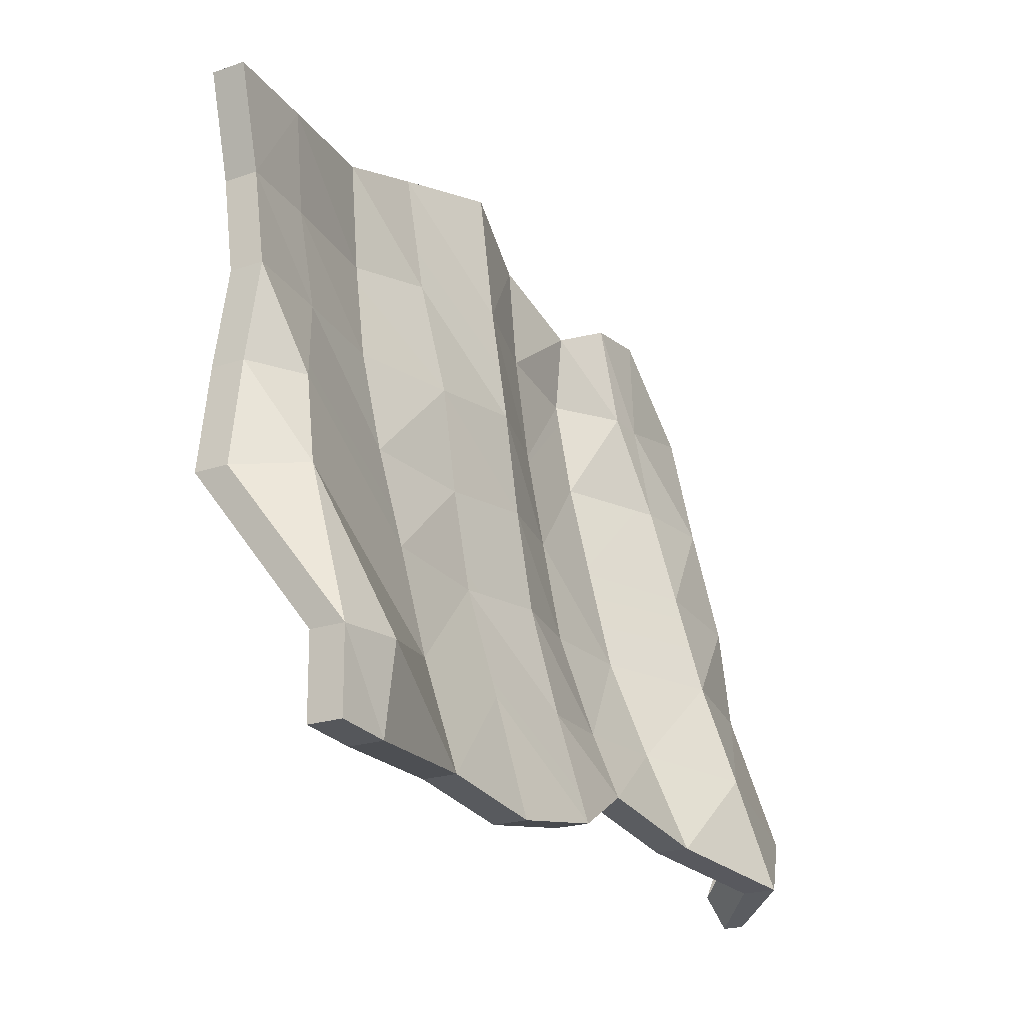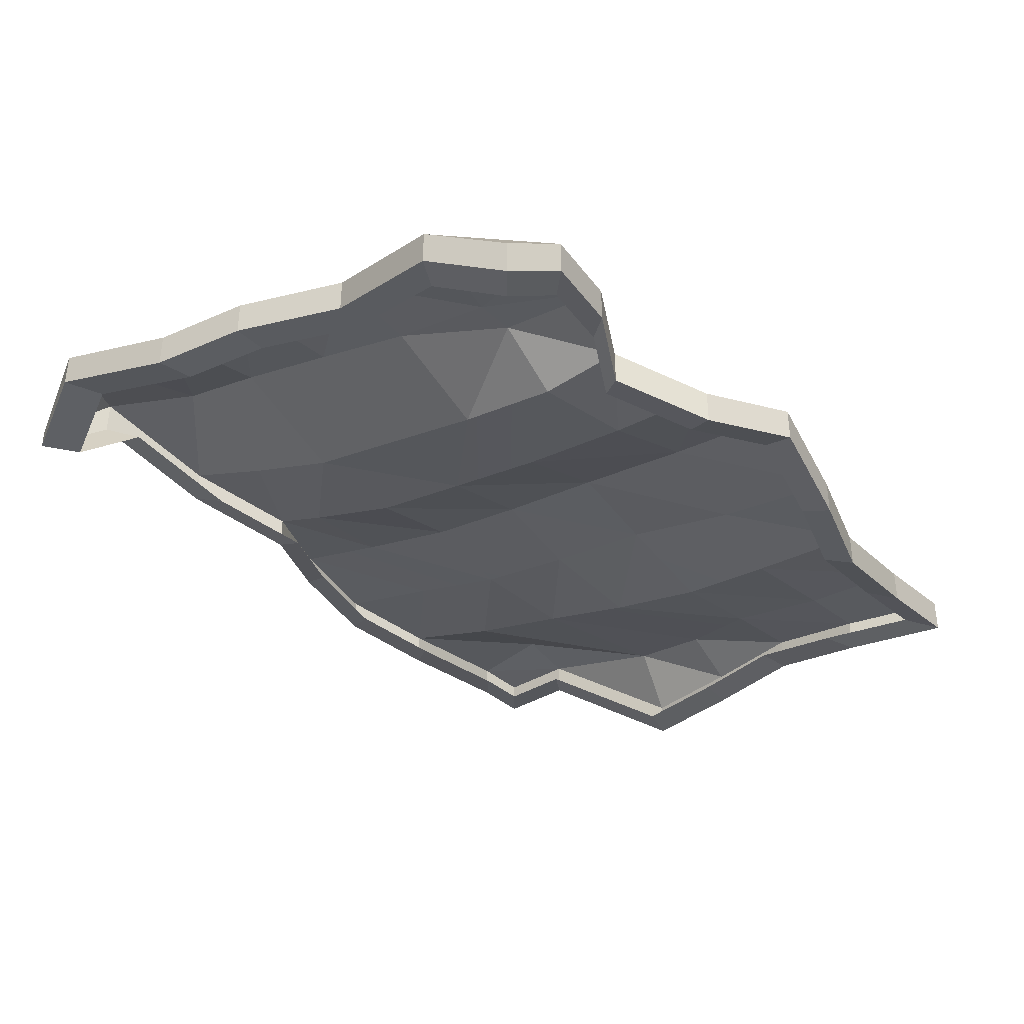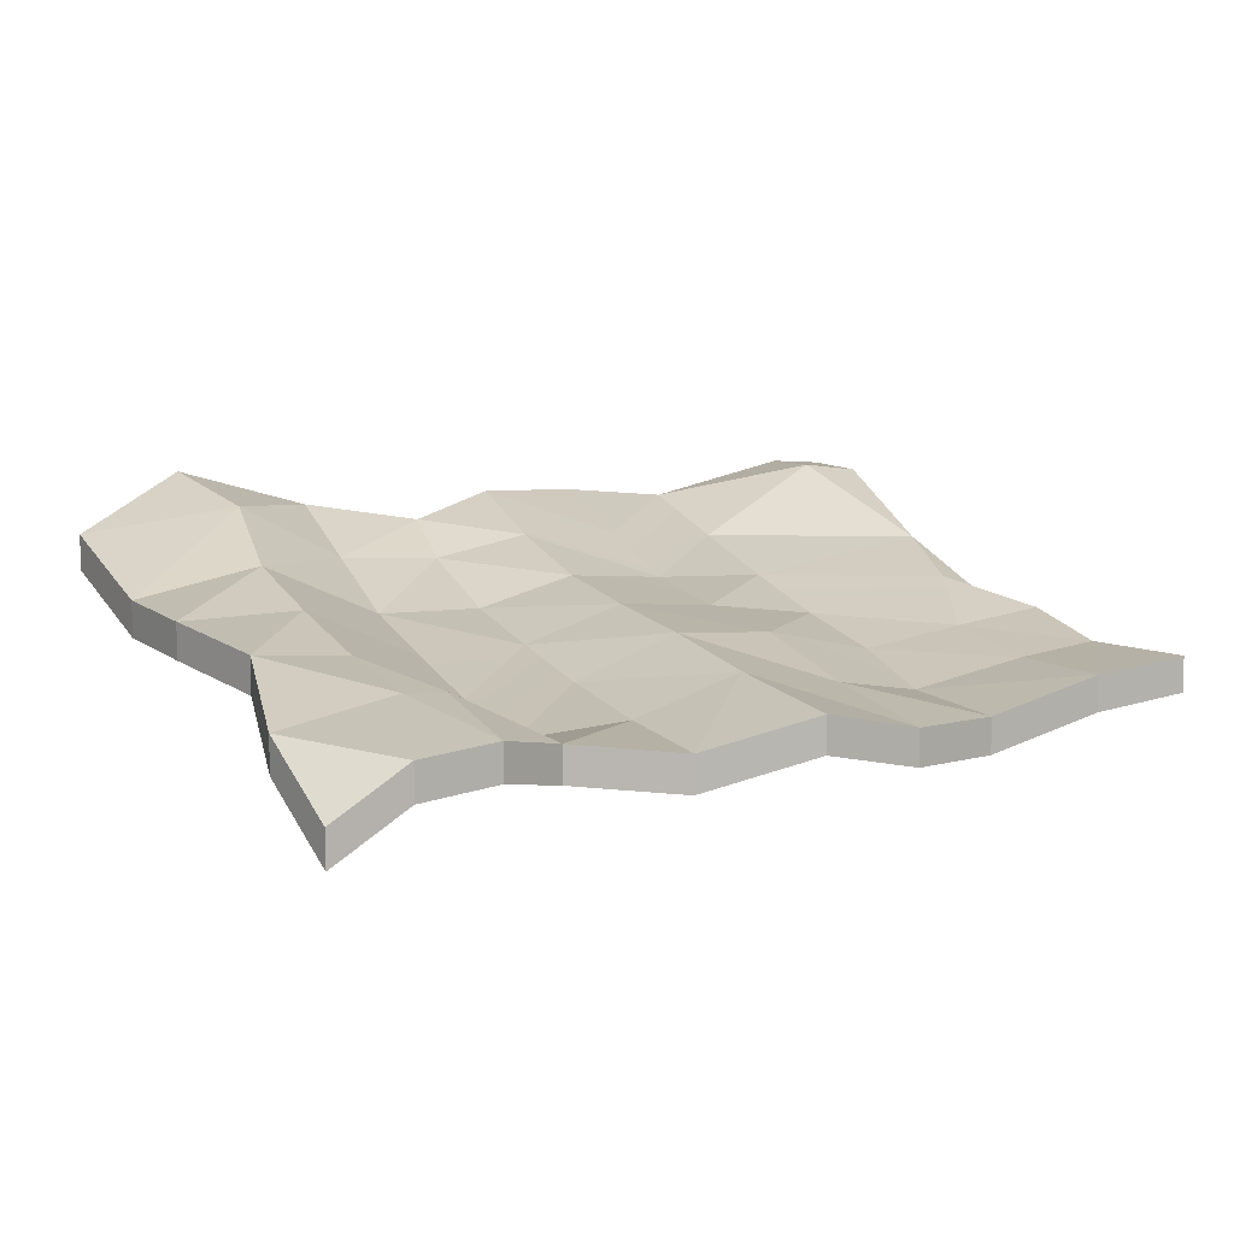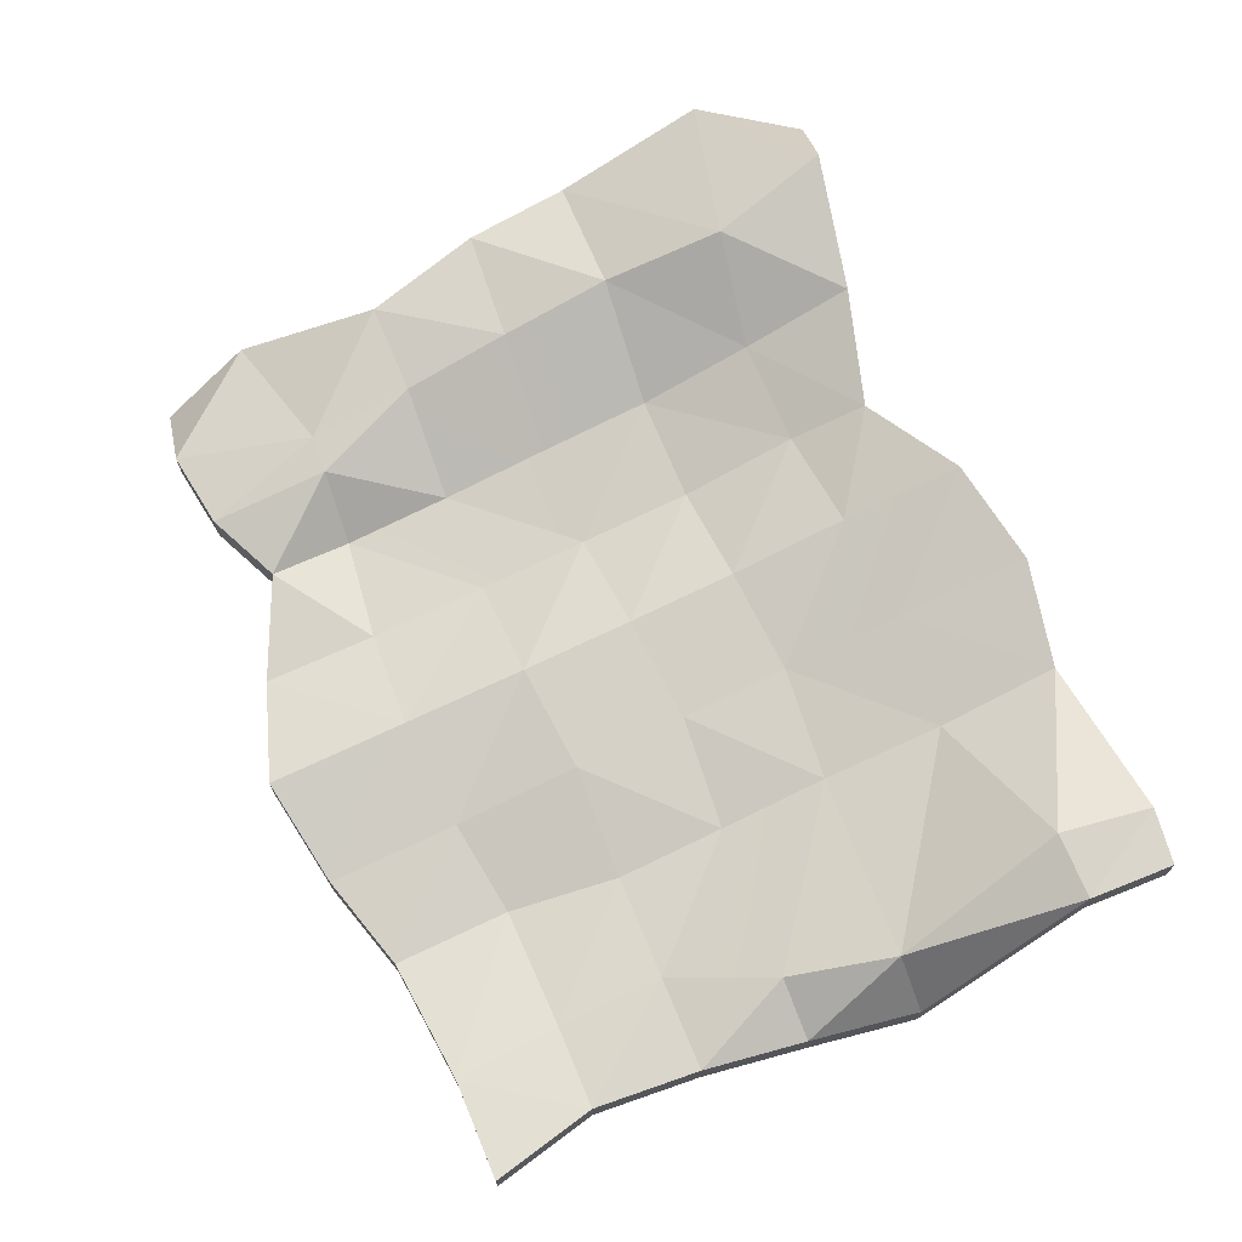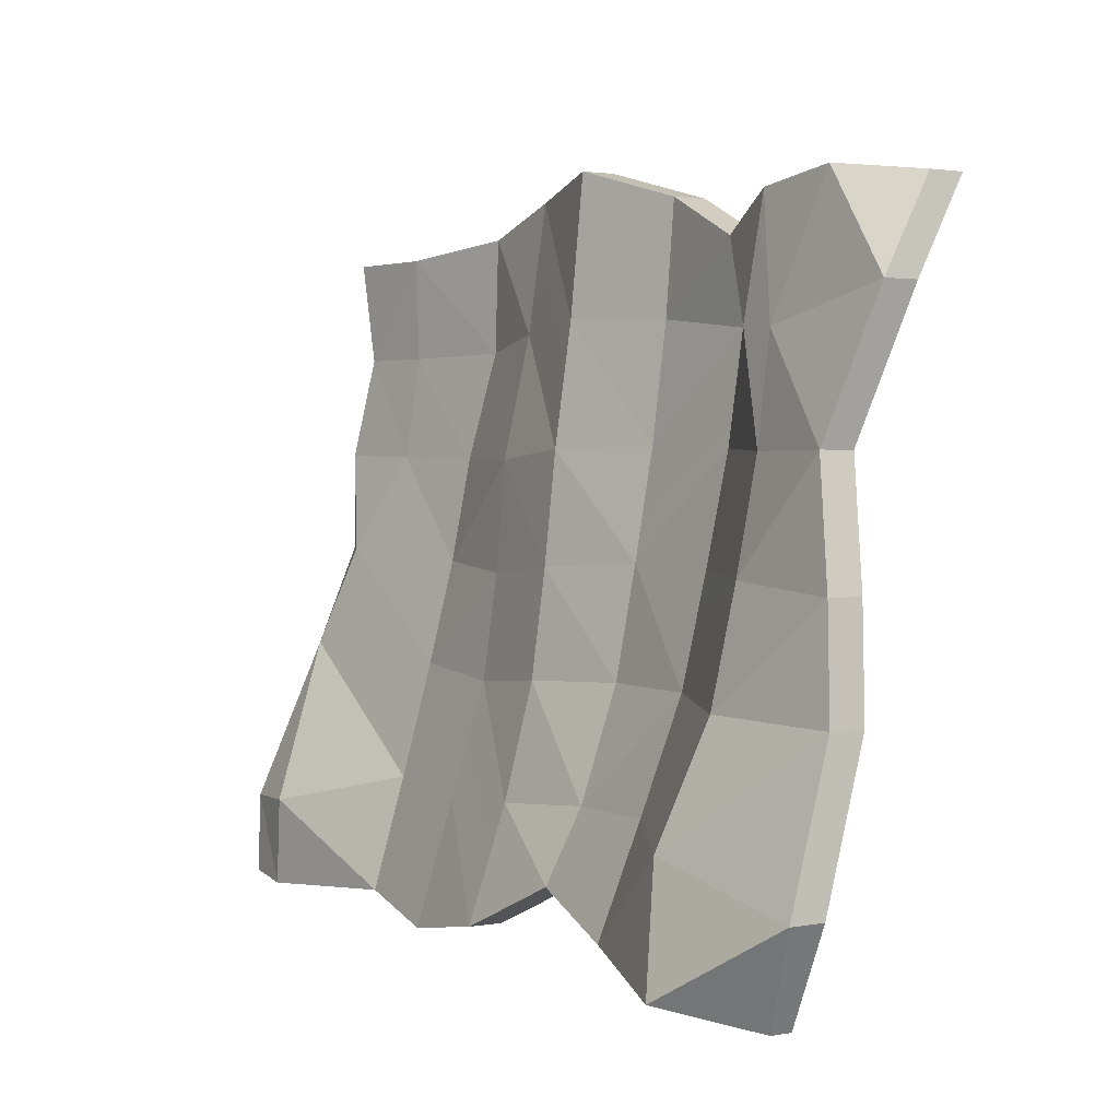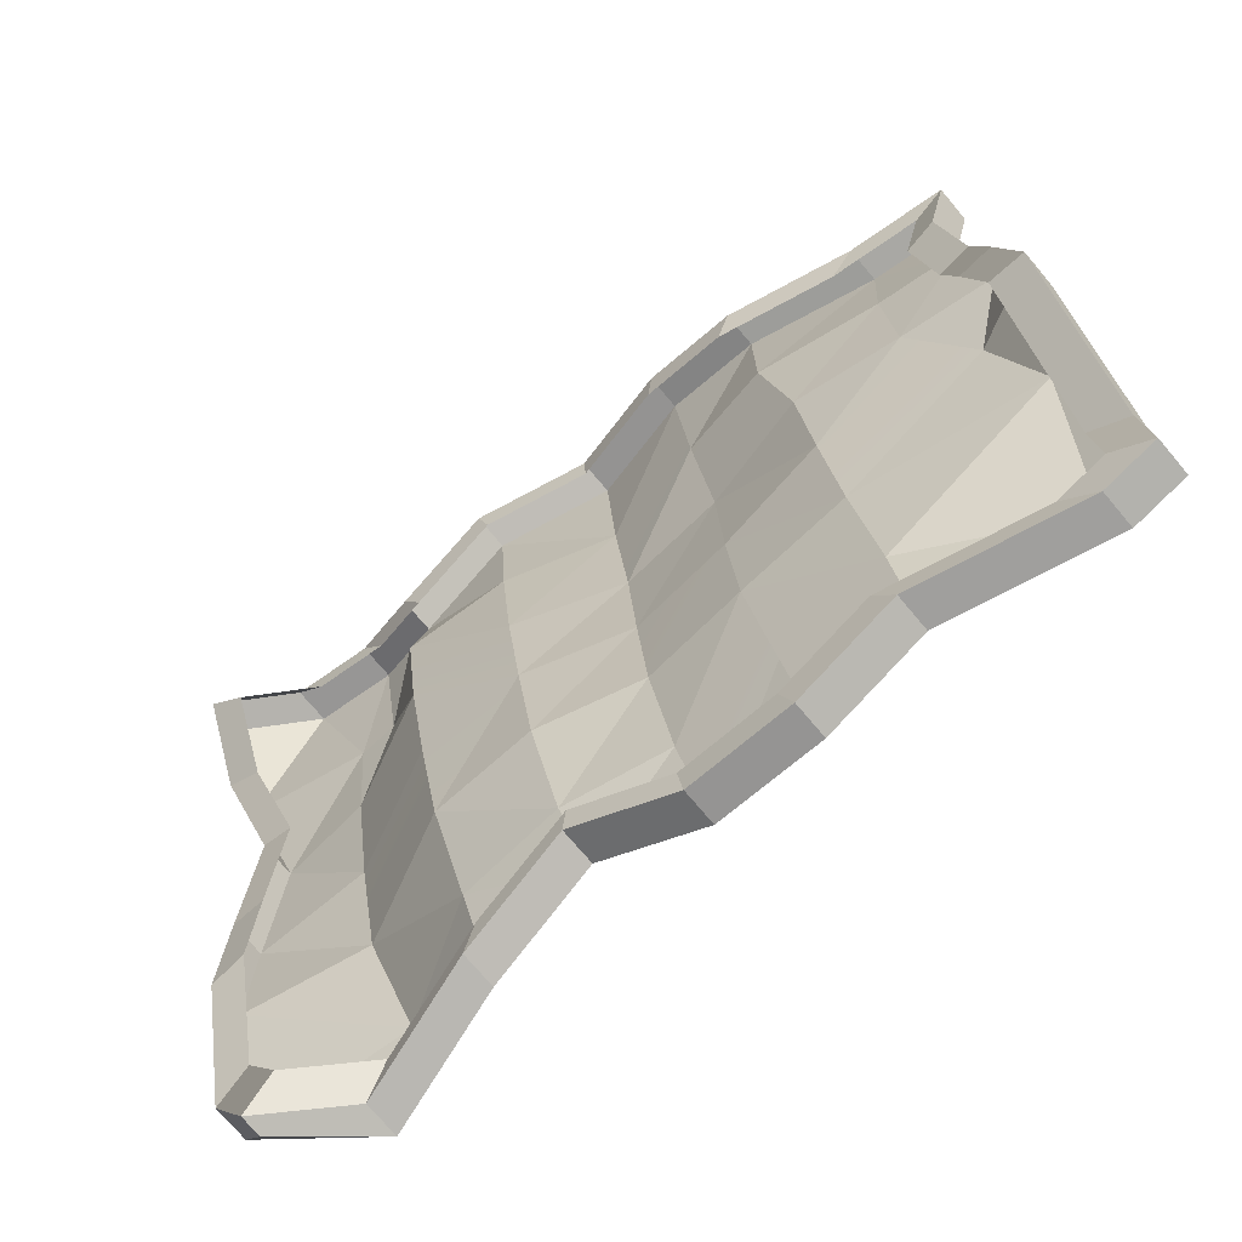
<metadata>
{"format":"obj","ext":"obj","renderer":"f3d","projection":"perspective","resolution":1024,"background":"white","views":[{"elev":-21.5,"azim":121.2,"up":"+Z"},{"elev":-37.0,"azim":-51.3,"up":"+Y"},{"elev":8.6,"azim":-26.8,"up":"+Y"},{"elev":69.7,"azim":67.2,"up":"+Y"},{"elev":2.1,"azim":-122.4,"up":"+Z"},{"elev":-74.8,"azim":40.3,"up":"+Z"}]}
</metadata>
<code>
o SM_Bld_Market_Snow_01
v -171.4 -12.89 94.36
v -138.2 -17.24 134.4
v -120.8 -6.314 81.28
v -105.8 -15.02 129.5
v -78.33 -21.02 115.7
v -105.2 -6.819 82.1
v -80.8 -25.35 83.38
v -38.72 -24.88 133.1
v -38.72 -21.39 88.29
v 4.288 -13.14 145.8
v 3.691 -7.406 90.15
v 46.42 -22.85 138.2
v 46.19 -15.21 86.62
v 84.65 -24.24 126.7
v 83.06 -21.94 80.82
v 135.3 -14.11 121.6
v 131.7 -13.51 80.13
v 174.8 -10 121.7
v 164.6 -9.692 80.38
v -159.4 3.177 39.95
v -122.7 0.2733 39.72
v -81.13 -18.44 41.06
v -38.72 -15.5 42.08
v 3.732 -0.4937 41.37
v 45.94 -3.778 37.44
v 89.13 -13.3 38.12
v 131.1 -6.92 38.97
v 168.3 -2.091 39.59
v -125 10.62 -2.856
v -171.2 9.123 -6.545
v -81.13 -9.199 -0.5635
v -38.72 -7.991 -0.2971
v 3.096 4.533 -2.653
v 44.62 0.7913 -6.601
v 88.66 -4.805 -3.448
v 150.3 6.666 0.218
v 173.2 -4.372 -0.2397
v -126.2 21.8 -46.27
v -175.7 11.64 -48.2
v -80.53 0.8598 -43.77
v -38.41 0.1643 -43.53
v 2.471 10.65 -44.99
v 43.82 7.076 -48.38
v 88.4 5.777 -44.51
v 161.5 18.44 -39.84
v 179.3 -4.246 -42.23
v -119.8 39.65 -91.97
v -179.3 30.14 -107
v -79.92 17.8 -86.62
v -38.38 15.16 -87.19
v 2.659 22.37 -90.14
v 45.2 20.65 -93.59
v 89.48 17.62 -89.82
v 147.4 44.79 -103.9
v 172.4 41.61 -104.6
v -130.7 50.24 -137.7
v -79.91 35.32 -128.3
v -35 28.1 -115.7
v 4.762 36.52 -135.4
v 47.29 34.85 -142.7
v 88.68 31.17 -134.4
v 151.9 43.69 -139.4
v 173 42.31 -137
v -166.2 -36.21 130.7
v -158.6 21.49 -145.8
v -138.2 -31.28 134.4
v -166.2 -50.24 130.7
v -105.8 -29.06 129.5
v -78.33 -35.06 115.7
v -38.72 -38.92 133.1
v 4.288 -27.17 145.8
v 46.42 -36.89 138.2
v 84.65 -38.28 126.7
v 135.3 -28.15 121.6
v 174.8 -24.04 121.7
v -171.4 -26.93 94.36
v 164.6 -23.73 80.38
v -159.4 -10.86 39.95
v 168.3 -16.13 39.59
v -171.2 -4.915 -6.545
v 173.2 -18.41 -0.2397
v -175.7 -2.395 -48.2
v 179.3 -18.28 -42.23
v -179.3 16.1 -107
v 172.4 27.57 -104.6
v -158.6 12.93 -145.8
v -130.7 36.21 -137.7
v -79.91 21.28 -128.3
v -35 14.06 -115.7
v 4.762 22.48 -135.4
v 47.29 20.82 -142.7
v 88.68 17.13 -134.4
v 151.9 29.65 -139.4
v 173 28.27 -137
v -152.9 -46.77 120.2
v -127.1 -29.33 123.6
v -97.27 -27.29 119.1
v -72.04 -32.81 106.4
v -35.61 -36.35 122.4
v 3.943 -25.56 134.1
v 42.69 -34.49 127.1
v 77.85 -35.77 116.5
v 124.5 -26.45 111.8
v 160.7 -22.68 111.9
v -157.7 -25.33 86.78
v 151.4 -22.39 73.92
v -146.6 -10.55 36.74
v 154.8 -15.4 36.41
v -157.4 -5.084 -6.019
v 159.3 -17.49 -0.2204
v -161.5 -2.766 -44.33
v 164.9 -17.38 -38.84
v -164.9 14.24 -98.44
v 158.5 24.79 -96.19
v -145.8 11.32 -134.1
v -120.2 32.73 -126.7
v -73.5 19 -118
v -32.19 12.37 -106.4
v 4.38 20.12 -124.5
v 43.5 18.58 -131.3
v 81.56 15.19 -123.6
v 139.7 26.7 -128.2
v 159.1 25.44 -126
f 1 2 3
f 4 5 6
f 6 5 7
f 8 9 5
f 5 9 7
f 10 11 8
f 8 11 9
f 10 12 11
f 11 12 13
f 12 14 13
f 13 14 15
f 14 16 15
f 15 16 17
f 18 19 16
f 16 19 17
f 1 3 20
f 20 3 21
f 21 6 22
f 22 6 7
f 9 23 7
f 7 23 22
f 9 11 23
f 23 11 24
f 11 13 24
f 24 13 25
f 13 15 25
f 25 15 26
f 15 17 26
f 26 17 27
f 17 19 27
f 27 19 28
f 21 29 20
f 20 29 30
f 22 31 21
f 21 31 29
f 23 32 22
f 22 32 31
f 23 24 32
f 32 24 33
f 24 25 33
f 33 25 34
f 26 35 25
f 25 35 34
f 26 27 35
f 35 27 36
f 27 28 36
f 36 28 37
f 29 38 30
f 30 38 39
f 31 40 29
f 29 40 38
f 31 32 40
f 40 32 41
f 32 33 41
f 41 33 42
f 33 34 42
f 42 34 43
f 35 44 34
f 34 44 43
f 35 36 44
f 44 36 45
f 36 37 45
f 45 37 46
f 38 47 39
f 39 47 48
f 40 49 38
f 38 49 47
f 41 50 40
f 40 50 49
f 41 42 50
f 50 42 51
f 42 43 51
f 51 43 52
f 44 53 43
f 43 53 52
f 44 45 53
f 53 45 54
f 46 55 45
f 45 55 54
f 48 47 56
f 49 57 47
f 47 57 56
f 50 58 49
f 49 58 57
f 50 51 58
f 58 51 59
f 51 52 59
f 59 52 60
f 53 61 52
f 52 61 60
f 53 54 61
f 61 54 62
f 54 55 62
f 62 55 63
f 64 2 1
f 48 56 65
f 3 6 21
f 2 4 3
f 3 4 6
f 2 64 66
f 66 64 67
f 4 2 68
f 68 2 66
f 5 69 8
f 8 69 70
f 10 8 71
f 71 8 70
f 10 71 12
f 12 71 72
f 12 72 14
f 14 72 73
f 16 14 74
f 74 14 73
f 18 16 75
f 75 16 74
f 1 76 64
f 64 76 67
f 19 18 77
f 77 18 75
f 20 78 1
f 1 78 76
f 28 19 79
f 79 19 77
f 30 80 20
f 20 80 78
f 28 79 37
f 37 79 81
f 39 82 30
f 30 82 80
f 46 37 83
f 83 37 81
f 48 84 39
f 39 84 82
f 55 46 85
f 85 46 83
f 48 65 84
f 84 65 86
f 56 87 65
f 65 87 86
f 56 57 87
f 87 57 88
f 57 58 88
f 88 58 89
f 59 90 58
f 58 90 89
f 59 60 90
f 90 60 91
f 60 61 91
f 91 61 92
f 62 93 61
f 61 93 92
f 63 55 94
f 94 55 85
f 62 63 93
f 93 63 94
f 4 68 5
f 5 68 69
f 67 95 66
f 66 95 96
f 66 96 68
f 68 96 97
f 69 98 70
f 70 98 99
f 71 70 100
f 100 70 99
f 72 71 101
f 101 71 100
f 73 72 102
f 102 72 101
f 74 73 103
f 103 73 102
f 75 74 104
f 104 74 103
f 67 76 95
f 95 76 105
f 75 104 77
f 77 104 106
f 76 78 105
f 105 78 107
f 77 106 79
f 79 106 108
f 80 109 78
f 78 109 107
f 81 79 110
f 110 79 108
f 82 111 80
f 80 111 109
f 83 81 112
f 112 81 110
f 84 113 82
f 82 113 111
f 85 83 114
f 114 83 112
f 86 115 84
f 84 115 113
f 86 87 115
f 115 87 116
f 87 88 116
f 116 88 117
f 88 89 117
f 117 89 118
f 90 119 89
f 89 119 118
f 91 120 90
f 90 120 119
f 92 121 91
f 91 121 120
f 93 122 92
f 92 122 121
f 94 85 123
f 123 85 114
f 94 123 93
f 93 123 122
f 68 97 69
f 69 97 98

</code>
